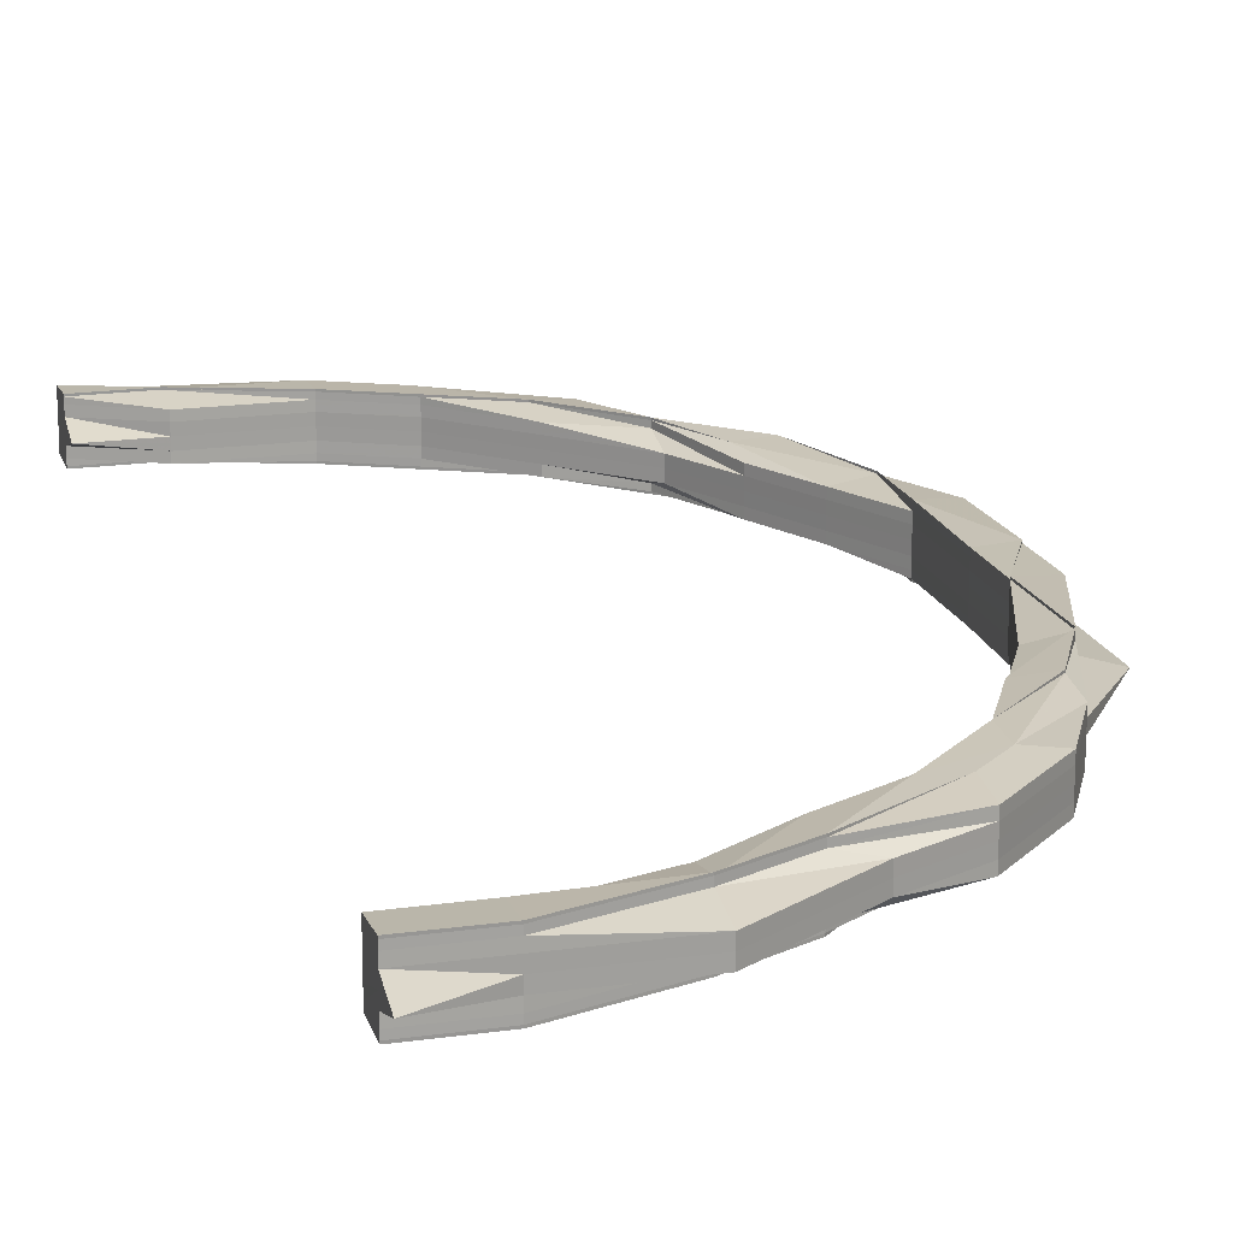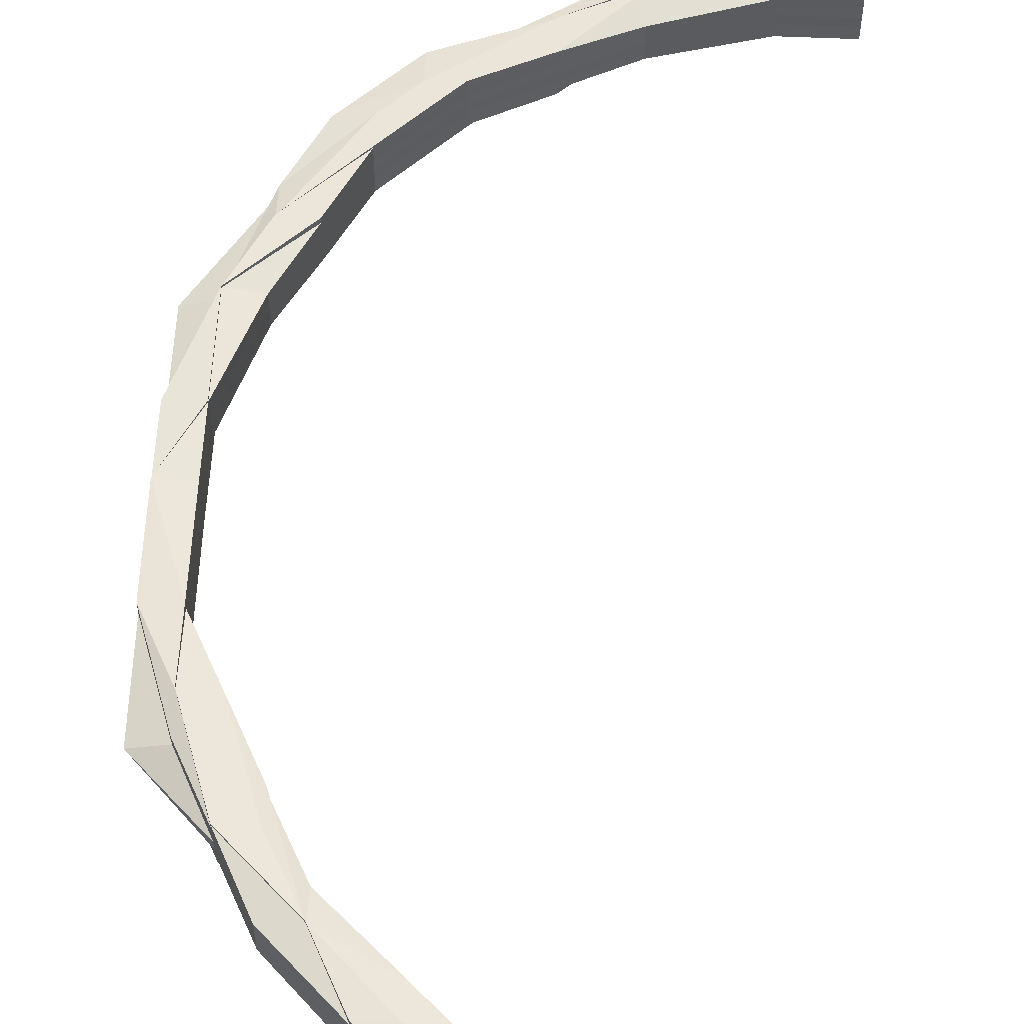
<metadata>
{"format":"obj","ext":"obj","renderer":"f3d","projection":"perspective","resolution":1024,"background":"white","views":[{"elev":17.7,"azim":-15.6,"up":"+Z"},{"elev":57.2,"azim":-177.4,"up":"+Z"}]}
</metadata>
<code>
o 22356
v 2223 1868 15.14
v 2223 1868 15.14
v 2223 1868 15.14
v 2223 1868 15.13
v 2223 1868 15.13
v 2223 1868 15.14
v 2223 1868 15.13
v 2223 1868 15.14
v 2223 1868 15.13
v 2223 1868 15.14
v 2223 1868 15.14
v 2223 1868 15.14
v 2223 1868 15.14
v 2223 1868 15.14
v 2223 1868 15.14
v 2224 1868 15.13
v 2224 1868 15.13
v 2224 1868 15.13
v 2224 1868 15.13
v 2223 1868 15.13
v 2224 1868 15.13
v 2224 1868 15.14
v 2223 1868 15.13
v 2223 1868 15.13
v 2224 1868 15.13
v 2224 1868 15.13
v 2224 1868 15.13
v 2224 1868 15.14
v 2224 1868 15.14
v 2223 1868 15.14
v 2223 1868 15.14
v 2223 1868 15.15
v 2223 1868 15.15
v 2223 1868 15.15
v 2223 1868 15.14
v 2223 1868 15.15
v 2223 1868 15.15
v 2223 1868 15.14
v 2224 1868 15.15
v 2223 1868 15.14
v 2223 1868 15.15
v 2223 1868 15.14
v 2223 1868 15.15
v 2223 1868 15.14
v 2223 1868 15.15
v 2223 1868 15.14
v 2223 1868 15.14
v 2224 1868 15.14
v 2224 1868 15.14
v 2224 1868 15.14
v 2224 1868 15.14
v 2224 1868 15.14
v 2224 1868 15.15
v 2223 1868 15.15
v 2224 1868 15.14
v 2223 1868 15.14
v 2223 1868 15.15
v 2224 1868 15.14
v 2224 1868 15.15
v 2224 1868 15.14
v 2224 1868 15.14
v 2224 1868 15.15
v 2224 1868 15.14
v 2224 1868 15.14
v 2224 1868 15.14
v 2224 1868 15.15
v 2224 1868 15.15
v 2224 1868 15.15
v 2224 1868 15.14
v 2224 1868 15.14
v 2224 1868 15.14
v 2224 1868 15.14
v 2224 1868 15.14
v 2224 1868 15.14
v 2224 1868 15.14
v 2224 1868 15.14
v 2224 1868 15.14
v 2224 1868 15.14
v 2224 1868 15.13
v 2224 1868 15.13
v 2224 1868 15.13
v 2224 1868 15.13
v 2224 1868 15.13
v 2224 1868 15.13
v 2224 1868 15.13
v 2224 1868 15.13
v 2224 1868 15.13
v 2224 1868 15.13
v 2224 1868 15.13
v 2224 1868 15.13
v 2224 1868 15.13
v 2224 1868 15.13
v 2224 1868 15.13
v 2224 1868 15.13
v 2224 1868 15.13
v 2224 1868 15.13
v 2224 1868 15.13
v 2224 1868 15.13
v 2224 1868 15.13
v 2224 1868 15.13
v 2224 1868 15.13
v 2224 1868 15.13
v 2224 1868 15.13
v 2224 1868 15.13
v 2224 1868 15.13
v 2224 1868 15.13
v 2224 1868 15.13
v 2224 1868 15.13
v 2224 1868 15.13
v 2224 1868 15.13
v 2224 1868 15.13
v 2224 1868 15.13
v 2224 1868 15.13
v 2224 1868 15.14
v 2224 1868 15.13
v 2224 1868 15.14
v 2224 1868 15.13
v 2224 1868 15.13
v 2224 1868 15.13
v 2224 1868 15.13
v 2224 1868 15.13
v 2224 1868 15.14
v 2224 1868 15.14
v 2224 1868 15.13
v 2224 1868 15.14
v 2224 1868 15.14
v 2224 1868 15.14
v 2224 1868 15.14
v 2224 1868 15.15
v 2224 1868 15.14
v 2224 1868 15.14
v 2224 1868 15.14
v 2224 1868 15.14
v 2224 1868 15.14
v 2224 1868 15.15
v 2224 1868 15.14
v 2224 1868 15.15
v 2224 1868 15.14
v 2224 1868 15.14
v 2224 1868 15.15
v 2224 1868 15.15
v 2224 1868 15.15
v 2224 1868 15.14
v 2224 1868 15.15
v 2224 1868 15.14
v 2224 1868 15.14
v 2224 1868 15.14
v 2224 1868 15.14
v 2224 1868 15.14
v 2224 1868 15.15
v 2224 1868 15.15
v 2224 1868 15.14
v 2224 1868 15.15
v 2224 1868 15.15
v 2224 1868 15.14
v 2224 1868 15.15
v 2224 1868 15.14
v 2223 1868 15.14
v 2223 1868 15.14
v 2223 1868 15.14
v 2223 1868 15.14
v 2223 1868 15.14
v 2223 1868 15.14
v 2223 1868 15.14
v 2223 1868 15.14
v 2223 1868 15.14
v 2223 1868 15.14
v 2223 1868 15.14
v 2223 1868 15.14
v 2223 1868 15.14
v 2223 1868 15.14
v 2224 1868 15.14
v 2223 1868 15.14
v 2224 1868 15.14
v 2223 1868 15.14
v 2223 1868 15.14
v 2223 1868 15.13
v 2224 1868 15.15
v 2224 1868 15.14
v 2224 1868 15.15
v 2224 1868 15.15
v 2224 1868 15.15
v 2224 1868 15.14
v 2224 1868 15.15
v 2224 1868 15.14
v 2224 1868 15.14
v 2224 1868 15.14
v 2224 1868 15.14
v 2224 1868 15.14
v 2224 1868 15.14
v 2224 1868 15.14
v 2223 1868 15.14
v 2224 1868 15.14
v 2224 1868 15.14
v 2223 1868 15.13
v 2223 1868 15.13
v 2223 1868 15.13
v 2224 1868 15.14
v 2223 1868 15.13
v 2224 1868 15.13
v 2223 1868 15.13
v 2223 1868 15.13
v 2223 1868 15.13
v 2223 1868 15.13
v 2223 1868 15.13
v 2223 1868 15.13
v 2223 1868 15.13
v 2224 1868 15.13
v 2224 1868 15.13
v 2224 1868 15.13
v 2224 1868 15.13
v 2224 1868 15.13
v 2224 1868 15.13
v 2223 1868 15.13
v 2223 1868 15.13
v 2224 1868 15.13
v 2224 1868 15.13
v 2224 1868 15.13
v 2224 1868 15.13
v 2223 1868 15.13
v 2224 1868 15.13
v 2224 1868 15.13
v 2224 1868 15.13
v 2224 1868 15.14
v 2224 1868 15.13
v 2224 1868 15.14
v 2224 1868 15.13
v 2224 1868 15.13
v 2224 1868 15.14
v 2224 1868 15.13
v 2224 1868 15.13
v 2224 1868 15.13
v 2224 1868 15.13
v 2224 1868 15.13
v 2224 1868 15.13
v 2224 1868 15.13
v 2224 1868 15.13
v 2224 1868 15.13
v 2224 1868 15.14
v 2224 1868 15.13
v 2224 1868 15.13
v 2224 1868 15.14
v 2224 1868 15.14
v 2224 1868 15.14
v 2224 1868 15.14
v 2224 1868 15.14
v 2224 1868 15.14
v 2224 1868 15.14
v 2224 1868 15.14
v 2224 1868 15.14
v 2224 1868 15.14
v 2224 1868 15.14
v 2224 1868 15.14
v 2224 1868 15.14
v 2224 1868 15.14
v 2224 1868 15.14
v 2224 1868 15.14
v 2224 1868 15.15
v 2224 1868 15.14
v 2224 1868 15.14
v 2224 1868 15.14
v 2224 1868 15.14
v 2224 1868 15.15
v 2224 1868 15.15
v 2224 1868 15.14
v 2224 1868 15.14
v 2224 1868 15.14
v 2224 1868 15.14
v 2224 1868 15.15
v 2224 1868 15.15
v 2224 1868 15.14
v 2224 1868 15.15
v 2224 1868 15.14
v 2224 1868 15.14
v 2224 1868 15.15
v 2224 1868 15.14
v 2224 1868 15.14
v 2224 1868 15.14
v 2224 1868 15.15
v 2224 1868 15.14
v 2224 1868 15.15
v 2224 1868 15.14
v 2224 1868 15.14
v 2224 1868 15.14
v 2224 1868 15.14
v 2224 1868 15.14
v 2224 1868 15.14
v 2224 1868 15.14
v 2224 1868 15.13
v 2224 1868 15.13
v 2224 1868 15.13
v 2224 1868 15.13
v 2224 1868 15.13
v 2224 1868 15.13
v 2224 1868 15.13
v 2224 1868 15.13
v 2224 1868 15.13
v 2224 1868 15.13
v 2224 1868 15.13
v 2224 1868 15.13
v 2224 1868 15.13
v 2224 1868 15.13
v 2224 1868 15.13
v 2224 1868 15.13
v 2224 1868 15.13
v 2224 1868 15.13
v 2224 1868 15.13
v 2224 1868 15.13
v 2224 1868 15.13
v 2224 1868 15.13
v 2224 1868 15.13
v 2224 1868 15.13
v 2224 1868 15.13
v 2224 1868 15.13
v 2224 1868 15.13
v 2224 1868 15.13
v 2224 1868 15.13
v 2224 1868 15.13
v 2224 1868 15.13
v 2224 1868 15.13
v 2224 1868 15.13
v 2224 1868 15.13
v 2224 1868 15.13
v 2224 1868 15.13
v 2224 1868 15.13
v 2224 1868 15.13
v 2224 1868 15.13
v 2224 1868 15.13
v 2224 1868 15.14
v 2224 1868 15.14
v 2224 1868 15.14
v 2224 1868 15.14
v 2224 1868 15.14
v 2224 1868 15.14
v 2224 1868 15.14
v 2224 1868 15.13
v 2224 1868 15.13
v 2223 1868 15.14
v 2223 1868 15.14
v 2223 1868 15.14
v 2223 1868 15.14
v 2224 1868 15.14
v 2223 1868 15.14
v 2224 1868 15.14
v 2224 1868 15.14
v 2223 1868 15.15
v 2224 1868 15.14
v 2224 1868 15.15
v 2224 1868 15.14
v 2223 1868 15.14
v 2224 1868 15.14
v 2224 1868 15.15
v 2224 1868 15.15
v 2223 1868 15.15
v 2224 1868 15.15
v 2223 1868 15.15
v 2223 1868 15.14
v 2223 1868 15.14
v 2223 1868 15.14
v 2224 1868 15.15
v 2224 1868 15.14
v 2224 1868 15.14
v 2224 1868 15.14
v 2223 1868 15.14
v 2223 1868 15.14
v 2224 1868 15.14
v 2224 1868 15.15
v 2224 1868 15.14
v 2224 1868 15.15
v 2224 1868 15.15
v 2224 1868 15.15
v 2224 1868 15.15
v 2224 1868 15.14
v 2224 1868 15.14
v 2224 1868 15.15
v 2223 1868 15.14
v 2223 1868 15.15
v 2223 1868 15.14
v 2223 1868 15.14
v 2223 1868 15.15
v 2223 1868 15.14
v 2223 1868 15.14
v 2223 1868 15.14
v 2223 1868 15.14
v 2223 1868 15.14
v 2223 1868 15.14
v 2223 1868 15.14
v 2224 1868 15.14
v 2224 1868 15.14
v 2223 1868 15.14
v 2223 1868 15.14
v 2223 1868 15.14
v 2223 1868 15.14
v 2223 1868 15.14
v 2223 1868 15.14
v 2223 1868 15.14
v 2223 1868 15.13
v 2223 1868 15.14
v 2223 1868 15.14
v 2223 1868 15.13
v 2223 1868 15.13
v 2223 1868 15.13
v 2223 1868 15.13
v 2223 1868 15.13
v 2223 1868 15.13
v 2223 1868 15.13
v 2223 1868 15.13
v 2223 1868 15.13
v 2223 1868 15.14
v 2223 1868 15.14
v 2223 1868 15.14
v 2223 1868 15.15
v 2223 1868 15.15
v 2223 1868 15.14
v 2223 1868 15.14
v 2223 1868 15.15
v 2223 1868 15.14
v 2223 1868 15.15
v 2223 1868 15.14
v 2223 1868 15.14
v 2223 1868 15.13
v 2223 1868 15.14
v 2223 1868 15.13
v 2223 1868 15.14
v 2223 1868 15.13
v 2223 1868 15.13
v 2223 1868 15.13
v 2223 1868 15.13
v 2223 1868 15.13
v 2223 1868 15.13
v 2223 1868 15.13
v 2223 1868 15.13
v 2223 1868 15.13
v 2223 1868 15.13
v 2223 1868 15.13
v 2224 1868 15.13
v 2224 1868 15.13
v 2223 1868 15.13
v 2223 1868 15.14
v 2224 1868 15.13
v 2224 1868 15.13
v 2224 1868 15.13
v 2223 1868 15.13
v 2223 1868 15.13
v 2223 1868 15.13
v 2223 1868 15.13
v 2223 1868 15.13
v 2223 1868 15.13
v 2223 1868 15.13
v 2223 1868 15.13
v 2223 1868 15.13
v 2223 1868 15.13
v 2224 1868 15.13
v 2223 1868 15.13
v 2223 1868 15.13
v 2223 1868 15.13
v 2223 1868 15.13
v 2223 1868 15.13
v 2224 1868 15.13
v 2224 1868 15.13
v 2224 1868 15.13
v 2224 1868 15.13
v 2224 1868 15.13
v 2224 1868 15.13
v 2224 1868 15.13
v 2224 1868 15.13
v 2224 1868 15.13
v 2224 1868 15.13
v 2224 1868 15.13
v 2224 1868 15.13
v 2224 1868 15.13
v 2224 1868 15.13
v 2224 1868 15.13
v 2224 1868 15.13
v 2223 1868 15.13
v 2223 1868 15.13
v 2224 1868 15.13
v 2224 1868 15.14
v 2223 1868 15.13
v 2223 1868 15.13
v 2224 1868 15.14
v 2224 1868 15.14
v 2223 1868 15.13
v 2223 1868 15.13
v 2223 1868 15.14
v 2223 1868 15.13
v 2223 1868 15.13
v 2223 1868 15.13
v 2223 1868 15.13
v 2223 1868 15.13
v 2224 1868 15.14
v 2224 1868 15.14
v 2224 1868 15.14
v 2224 1868 15.14
v 2224 1868 15.14
v 2224 1868 15.14
v 2224 1868 15.14
v 2224 1868 15.15
v 2224 1868 15.15
v 2224 1868 15.14
v 2224 1868 15.15
v 2224 1868 15.15
v 2224 1868 15.14
v 2224 1868 15.14
v 2224 1868 15.14
v 2224 1868 15.14
v 2224 1868 15.14
v 2224 1868 15.14
v 2224 1868 15.14
v 2224 1868 15.14
v 2224 1868 15.13
v 2224 1868 15.13
v 2224 1868 15.13
v 2224 1868 15.13
v 2224 1868 15.13
v 2224 1868 15.13
v 2224 1868 15.13
v 2224 1868 15.13
v 2224 1868 15.13
v 2224 1868 15.13
v 2224 1868 15.13
v 2224 1868 15.13
v 2224 1868 15.13
v 2223 1868 15.13
v 2223 1868 15.13
v 2223 1868 15.13
v 2223 1868 15.13
v 2223 1868 15.13
v 2223 1868 15.13
v 2223 1868 15.13
v 2223 1868 15.13
v 2223 1868 15.13
v 2223 1868 15.13
v 2223 1868 15.13
v 2223 1868 15.13
v 2223 1868 15.13
v 2223 1868 15.13
v 2223 1868 15.13
v 2223 1868 15.13
v 2223 1868 15.13
v 2223 1868 15.13
v 2223 1868 15.14
v 2223 1868 15.13
v 2223 1868 15.13
v 2223 1868 15.14
v 2223 1868 15.14
v 2223 1868 15.14
v 2223 1868 15.14
v 2223 1868 15.15
v 2223 1868 15.14
v 2223 1868 15.14
v 2223 1868 15.13
v 2223 1868 15.13
v 2223 1868 15.13
v 2223 1868 15.13
v 2224 1868 15.13
v 2224 1868 15.13
v 2224 1868 15.13
v 2224 1868 15.13
v 2224 1868 15.13
v 2224 1868 15.13
v 2224 1868 15.13
v 2224 1868 15.13
v 2224 1868 15.13
v 2224 1868 15.13
v 2224 1868 15.13
v 2224 1868 15.13
v 2224 1868 15.13
v 2224 1868 15.13
v 2224 1868 15.13
v 2224 1868 15.13
v 2224 1868 15.13
v 2224 1868 15.13
v 2224 1868 15.13
v 2224 1868 15.13
v 2224 1868 15.13
v 2224 1868 15.13
v 2224 1868 15.13
v 2224 1868 15.13
v 2224 1868 15.13
v 2224 1868 15.13
v 2224 1868 15.14
v 2224 1868 15.15
v 2224 1868 15.15
v 2224 1868 15.13
v 2224 1868 15.13
v 2224 1868 15.13
v 2224 1868 15.15
v 2224 1868 15.15
v 2224 1868 15.14
v 2224 1868 15.13
v 2224 1868 15.13
v 2224 1868 15.13
v 2224 1868 15.13
v 2224 1868 15.13
v 2224 1868 15.13
v 2223 1868 15.14
v 2223 1868 15.14
v 2223 1868 15.14
v 2223 1868 15.14
v 2223 1868 15.15
v 2223 1868 15.15
v 2223 1868 15.14
v 2223 1868 15.14
v 2223 1868 15.14
v 2223 1868 15.14
v 2223 1868 15.14
v 2223 1868 15.14
f 1 2 3
f 4 5 1
f 5 2 6
f 5 7 2
f 7 8 2
f 9 7 5
f 2 8 10
f 2 10 11
f 11 10 12
f 10 13 12
f 12 13 14
f 8 15 10
f 10 15 13
f 7 16 8
f 9 17 7
f 17 16 7
f 18 17 9
f 17 19 16
f 20 18 9
f 21 18 20
f 16 22 8
f 8 22 15
f 23 20 24
f 16 25 22
f 19 25 16
f 26 19 27
f 25 28 22
f 22 29 15
f 22 28 29
f 15 29 30
f 15 30 13
f 13 30 31
f 13 31 14
f 14 31 32
f 31 33 34
f 35 36 33
f 37 35 38
f 37 39 40
f 41 36 42
f 43 41 44
f 45 42 46
f 31 47 45
f 30 47 31
f 30 48 47
f 29 48 30
f 48 49 47
f 29 50 48
f 28 50 29
f 50 51 48
f 48 51 49
f 49 52 53
f 49 53 54
f 51 55 49
f 56 49 57
f 50 58 51
f 59 60 56
f 61 62 59
f 55 63 62
f 51 64 55
f 64 63 55
f 58 64 51
f 63 65 66
f 63 66 67
f 68 67 69
f 64 70 63
f 70 71 63
f 58 72 64
f 72 70 64
f 73 72 58
f 70 74 71
f 72 75 70
f 75 74 70
f 76 75 72
f 73 76 72
f 75 77 74
f 78 73 58
f 78 58 50
f 28 78 50
f 79 78 28
f 25 79 28
f 80 73 78
f 79 80 78
f 81 79 25
f 80 82 73
f 82 76 73
f 19 81 25
f 83 81 19
f 84 83 19
f 85 83 84
f 86 87 84
f 85 88 89
f 83 90 81
f 91 92 88
f 93 90 94
f 95 96 90
f 96 97 90
f 90 98 81
f 81 98 79
f 90 99 98
f 98 80 79
f 99 100 98
f 98 100 80
f 97 101 100
f 100 82 80
f 102 99 91
f 102 103 92
f 104 102 91
f 100 105 82
f 106 105 100
f 106 107 105
f 108 107 109
f 107 110 105
f 105 111 82
f 105 110 111
f 82 111 76
f 112 113 110
f 111 114 76
f 76 114 75
f 114 77 75
f 111 115 114
f 110 115 111
f 114 116 77
f 115 116 114
f 110 117 115
f 118 117 110
f 115 119 116
f 117 119 115
f 118 120 117
f 117 121 119
f 120 121 117
f 119 122 116
f 116 123 77
f 116 122 123
f 119 124 122
f 121 124 119
f 77 123 125
f 77 125 74
f 122 126 123
f 124 127 122
f 122 127 126
f 74 125 128
f 74 128 71
f 71 128 129
f 125 130 128
f 125 131 130
f 123 131 125
f 123 126 131
f 131 132 133
f 134 133 135
f 136 137 135
f 138 139 137
f 140 141 134
f 141 142 143
f 144 143 145
f 140 146 147
f 146 148 149
f 146 150 151
f 152 151 153
f 154 150 155
f 156 155 157
f 158 159 160
f 160 161 162
f 163 161 164
f 163 165 166
f 161 167 168
f 162 167 169
f 161 170 167
f 56 170 171
f 47 60 170
f 60 172 170
f 170 173 167
f 170 172 173
f 60 174 172
f 167 173 175
f 167 175 176
f 169 175 177
f 178 174 179
f 180 181 174
f 181 182 183
f 184 185 174
f 174 185 186
f 174 186 172
f 185 187 186
f 188 189 187
f 172 186 190
f 172 190 173
f 186 187 191
f 186 191 190
f 173 190 192
f 173 192 175
f 190 191 193
f 190 193 192
f 187 194 191
f 175 192 195
f 175 195 196
f 192 193 197
f 192 197 195
f 191 198 193
f 191 194 198
f 177 195 199
f 193 200 197
f 193 198 200
f 197 200 201
f 195 197 202
f 197 201 202
f 195 202 203
f 199 202 204
f 202 205 206
f 202 206 207
f 200 208 201
f 201 208 20
f 208 209 20
f 208 210 209
f 200 211 208
f 211 210 208
f 198 211 200
f 210 212 213
f 214 213 215
f 216 217 215
f 218 219 217
f 220 221 214
f 221 222 223
f 198 224 211
f 194 224 198
f 224 225 211
f 211 225 210
f 194 226 224
f 225 227 210
f 210 227 228
f 224 229 225
f 226 229 224
f 225 230 227
f 229 230 225
f 227 231 228
f 228 231 232
f 230 104 227
f 227 104 231
f 104 91 231
f 231 233 234
f 231 234 235
f 236 235 237
f 230 238 104
f 238 102 104
f 239 238 230
f 229 239 230
f 238 240 102
f 240 241 102
f 239 242 238
f 242 240 238
f 243 239 229
f 226 243 229
f 244 242 239
f 243 244 239
f 245 243 226
f 246 244 243
f 245 246 243
f 247 246 248
f 249 245 226
f 128 245 249
f 249 226 194
f 250 128 249
f 187 249 194
f 250 249 187
f 251 252 246
f 246 253 244
f 254 253 246
f 254 255 253
f 253 256 244
f 244 256 242
f 253 257 256
f 255 257 253
f 258 255 259
f 257 260 256
f 256 261 242
f 256 260 261
f 242 261 240
f 257 262 260
f 263 264 255
f 264 265 255
f 255 266 267
f 268 266 269
f 270 269 271
f 272 271 273
f 274 275 272
f 276 268 277
f 277 278 279
f 280 279 281
f 131 276 277
f 126 276 131
f 276 282 268
f 126 283 276
f 283 282 276
f 127 283 126
f 282 284 268
f 127 285 283
f 283 286 282
f 285 286 283
f 286 287 282
f 282 287 284
f 285 288 286
f 289 285 127
f 124 289 127
f 289 290 285
f 290 288 285
f 291 289 124
f 121 291 124
f 292 290 289
f 291 292 289
f 293 291 121
f 120 293 121
f 294 293 120
f 293 295 291
f 295 292 291
f 296 297 293
f 298 296 293
f 299 298 300
f 299 301 302
f 303 301 304
f 300 305 306
f 307 308 306
f 309 310 308
f 301 311 312
f 313 312 314
f 315 311 316
f 317 316 318
f 319 320 305
f 321 319 322
f 321 322 120
f 323 321 120
f 324 319 321
f 325 321 323
f 325 324 321
f 326 325 323
f 324 327 319
f 326 323 328
f 329 324 325
f 330 325 326
f 330 329 325
f 329 331 324
f 331 327 324
f 332 329 330
f 333 331 329
f 332 333 329
f 333 334 331
f 331 335 327
f 334 335 331
f 327 336 319
f 319 336 295
f 335 337 327
f 327 337 336
f 334 338 335
f 339 340 338
f 341 338 334
f 342 341 334
f 342 334 333
f 343 341 342
f 344 342 333
f 344 333 332
f 345 342 344
f 345 343 342
f 346 343 345
f 347 345 344
f 348 345 347
f 349 350 348
f 351 349 352
f 353 354 345
f 355 353 347
f 354 356 343
f 356 357 343
f 357 358 359
f 360 355 361
f 360 362 363
f 364 359 365
f 361 366 367
f 368 369 367
f 362 370 371
f 372 370 373
f 374 375 369
f 376 377 375
f 376 378 377
f 343 378 379
f 380 381 378
f 382 383 378
f 384 383 385
f 386 385 387
f 386 387 388
f 389 388 366
f 389 386 374
f 390 386 389
f 390 391 386
f 391 392 386
f 391 393 392
f 394 384 391
f 395 391 390
f 395 396 391
f 397 394 395
f 394 384 398
f 397 394 398
f 384 399 398
f 400 397 398
f 401 400 402
f 400 397 403
f 403 404 395
f 405 400 398
f 406 405 398
f 407 405 408
f 409 410 398
f 411 410 364
f 412 413 364
f 414 413 398
f 364 415 416
f 417 418 416
f 419 420 398
f 420 421 398
f 419 420 422
f 420 421 423
f 422 424 423
f 422 423 425
f 423 426 427
f 426 428 427
f 427 429 430
f 431 430 432
f 423 427 433
f 425 423 433
f 433 434 435
f 425 433 436
f 337 425 436
f 436 433 437
f 337 436 336
f 433 438 437
f 439 425 337
f 335 439 337
f 439 422 425
f 338 439 335
f 437 438 440
f 440 441 442
f 443 444 441
f 438 445 443
f 446 445 447
f 445 448 449
f 450 451 444
f 438 452 453
f 454 451 452
f 455 454 456
f 455 457 458
f 459 450 460
f 461 459 462
f 463 462 464
f 464 465 466
f 295 462 292
f 336 465 295
f 336 436 465
f 436 437 465
f 465 437 467
f 437 453 468
f 465 468 469
f 462 470 292
f 292 470 290
f 471 472 470
f 470 473 290
f 290 473 288
f 470 474 473
f 472 475 474
f 460 474 470
f 431 476 474
f 474 477 473
f 474 476 477
f 473 477 478
f 473 478 288
f 476 479 477
f 476 480 479
f 477 481 478
f 477 479 481
f 288 478 482
f 288 482 286
f 286 482 287
f 480 403 479
f 480 483 403
f 408 480 484
f 479 403 485
f 479 485 481
f 403 395 485
f 485 395 390
f 408 486 487
f 488 486 408
f 486 489 490
f 485 390 491
f 481 485 491
f 491 390 389
f 481 491 492
f 478 481 492
f 478 492 482
f 491 389 493
f 492 491 493
f 493 389 494
f 482 492 495
f 492 493 495
f 482 495 287
f 493 494 496
f 495 493 496
f 287 495 497
f 495 496 497
f 287 497 284
f 497 371 498
f 497 496 499
f 500 497 501
f 502 503 500
f 284 503 262
f 500 262 504
f 503 496 505
f 503 505 262
f 352 347 496
f 496 347 506
f 496 506 505
f 347 344 506
f 506 344 332
f 506 332 507
f 505 506 507
f 507 332 330
f 262 505 508
f 505 507 508
f 262 508 260
f 507 330 509
f 508 507 509
f 509 330 326
f 260 508 510
f 508 509 510
f 260 510 261
f 509 326 511
f 510 509 511
f 511 326 328
f 261 510 512
f 510 511 512
f 261 512 240
f 240 512 241
f 512 511 513
f 512 513 241
f 511 328 513
f 513 328 514
f 241 513 515
f 513 514 515
f 328 516 517
f 328 517 518
f 515 518 519
f 515 519 520
f 521 515 522
f 522 515 523
f 524 525 526
f 527 528 529
f 527 530 528
f 531 532 533
f 532 534 535
f 534 536 535
f 537 535 533
f 533 535 538
f 535 539 538
f 538 539 540
f 535 20 539
f 539 5 540
f 20 9 539
f 539 9 5
f 541 531 542
f 543 541 542
f 544 543 542
f 545 544 542
f 546 545 542
f 547 546 542
f 548 547 542
f 549 548 542
f 550 551 542
f 552 550 542
f 553 554 555
f 556 557 558
f 559 560 561
f 562 563 564
f 565 566 567
f 568 569 570
f 571 572 570
f 573 574 571
f 575 576 572
f 577 578 576
f 579 580 581
f 582 583 584
f 585 586 587
f 588 589 590
f 591 592 593
f 594 595 596
f 597 598 599
f 600 601 602
f 603 604 338
f 338 604 439
f 604 422 439
f 604 605 422
f 603 606 604
f 606 605 604
f 607 606 608

</code>
